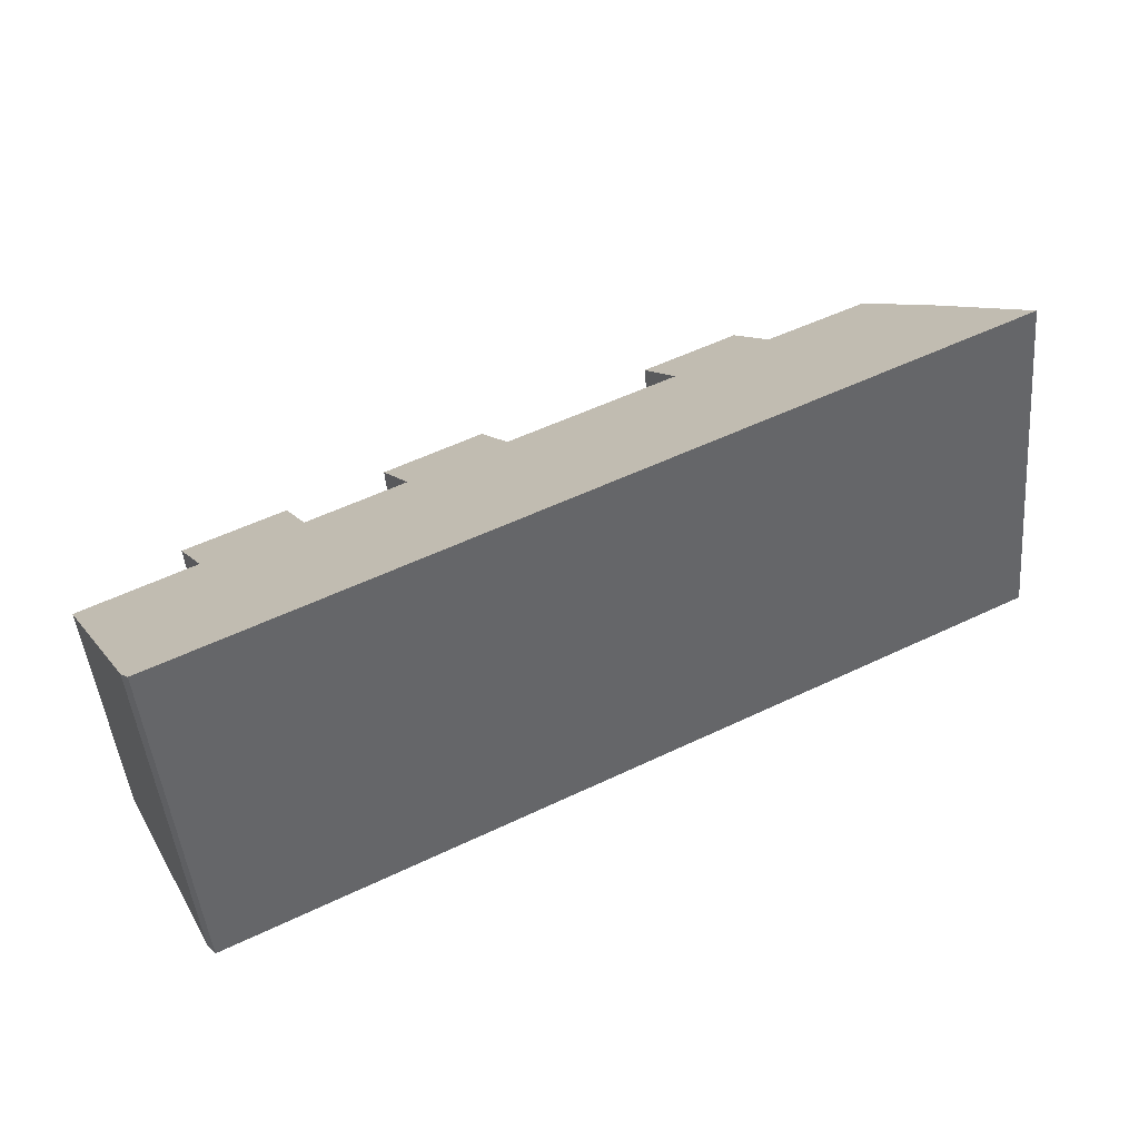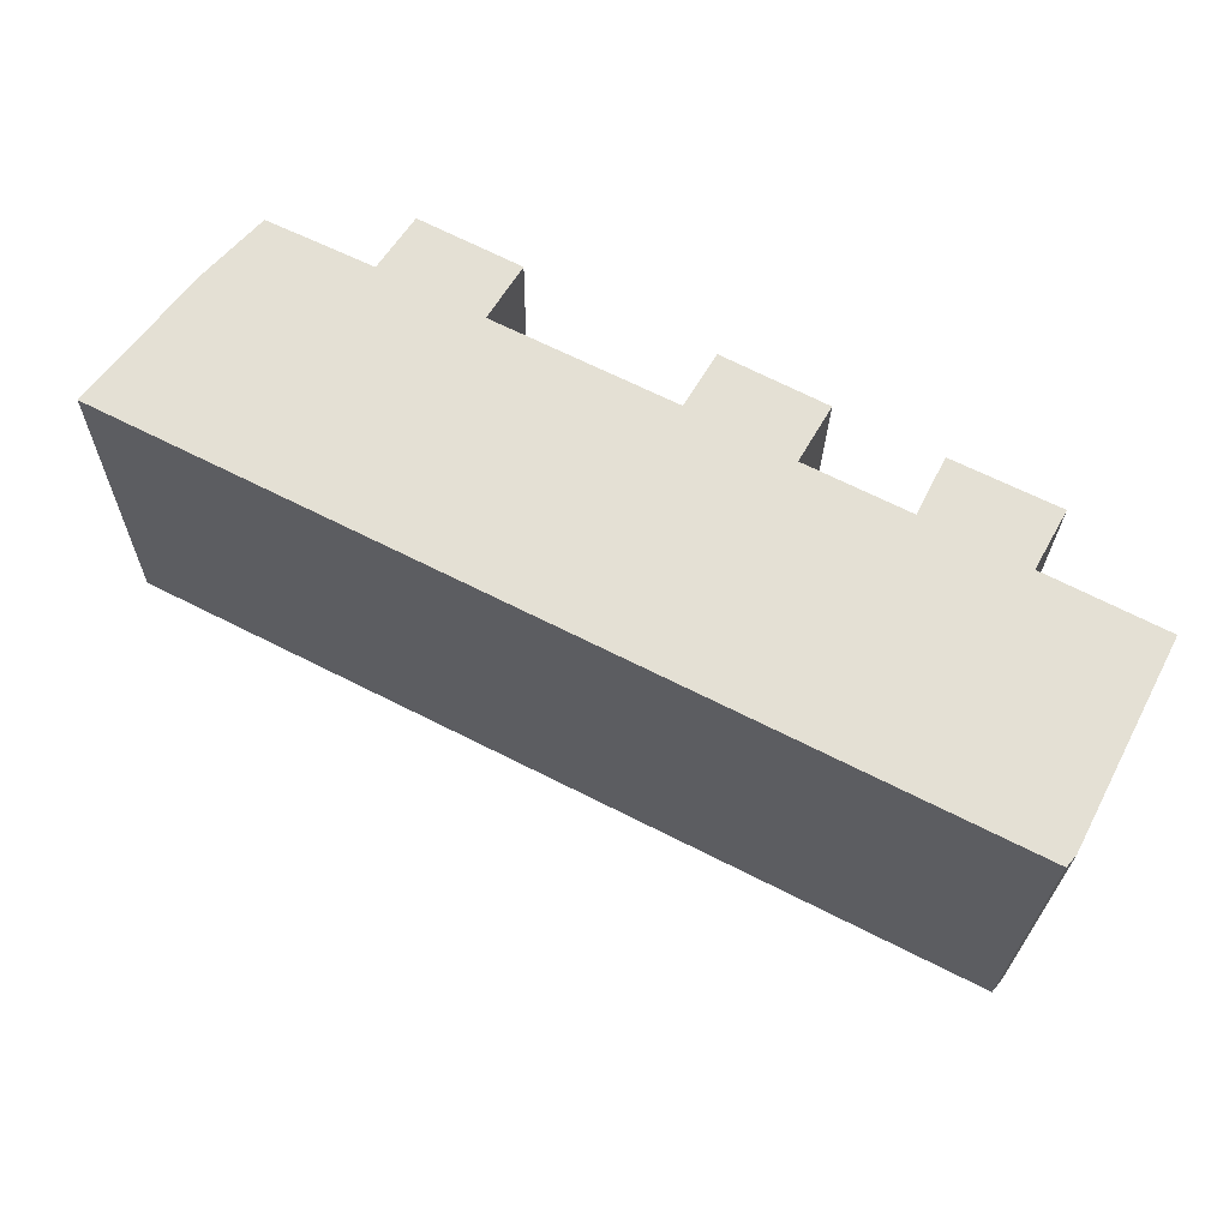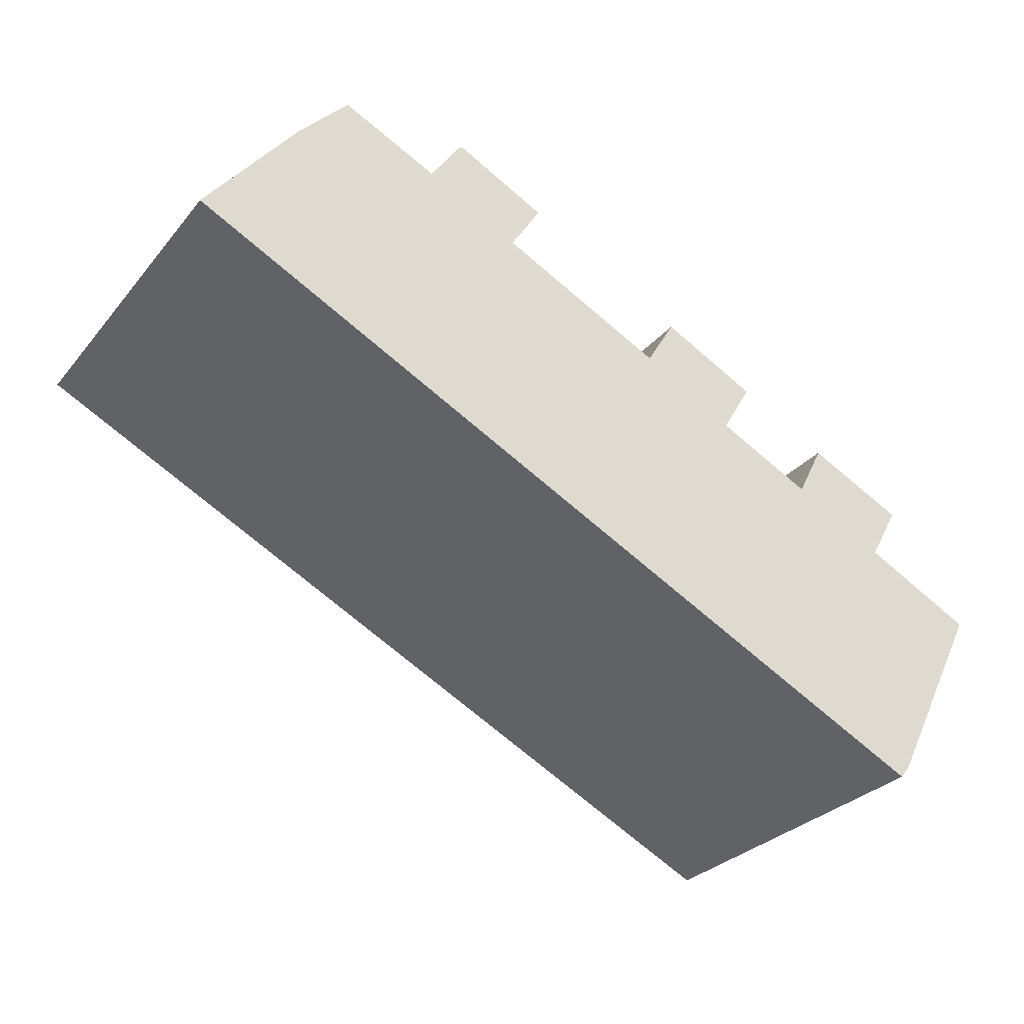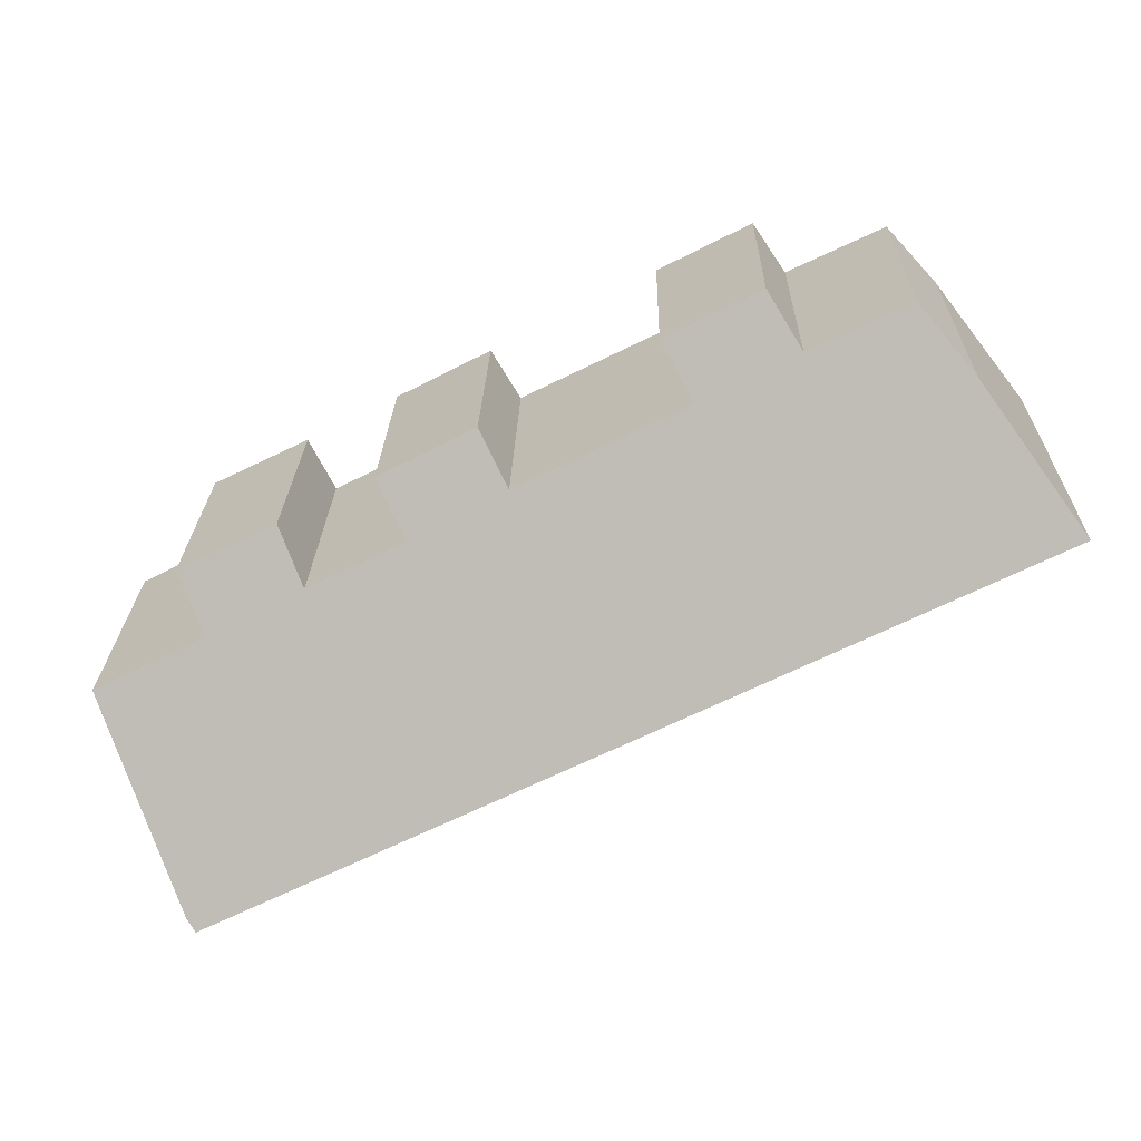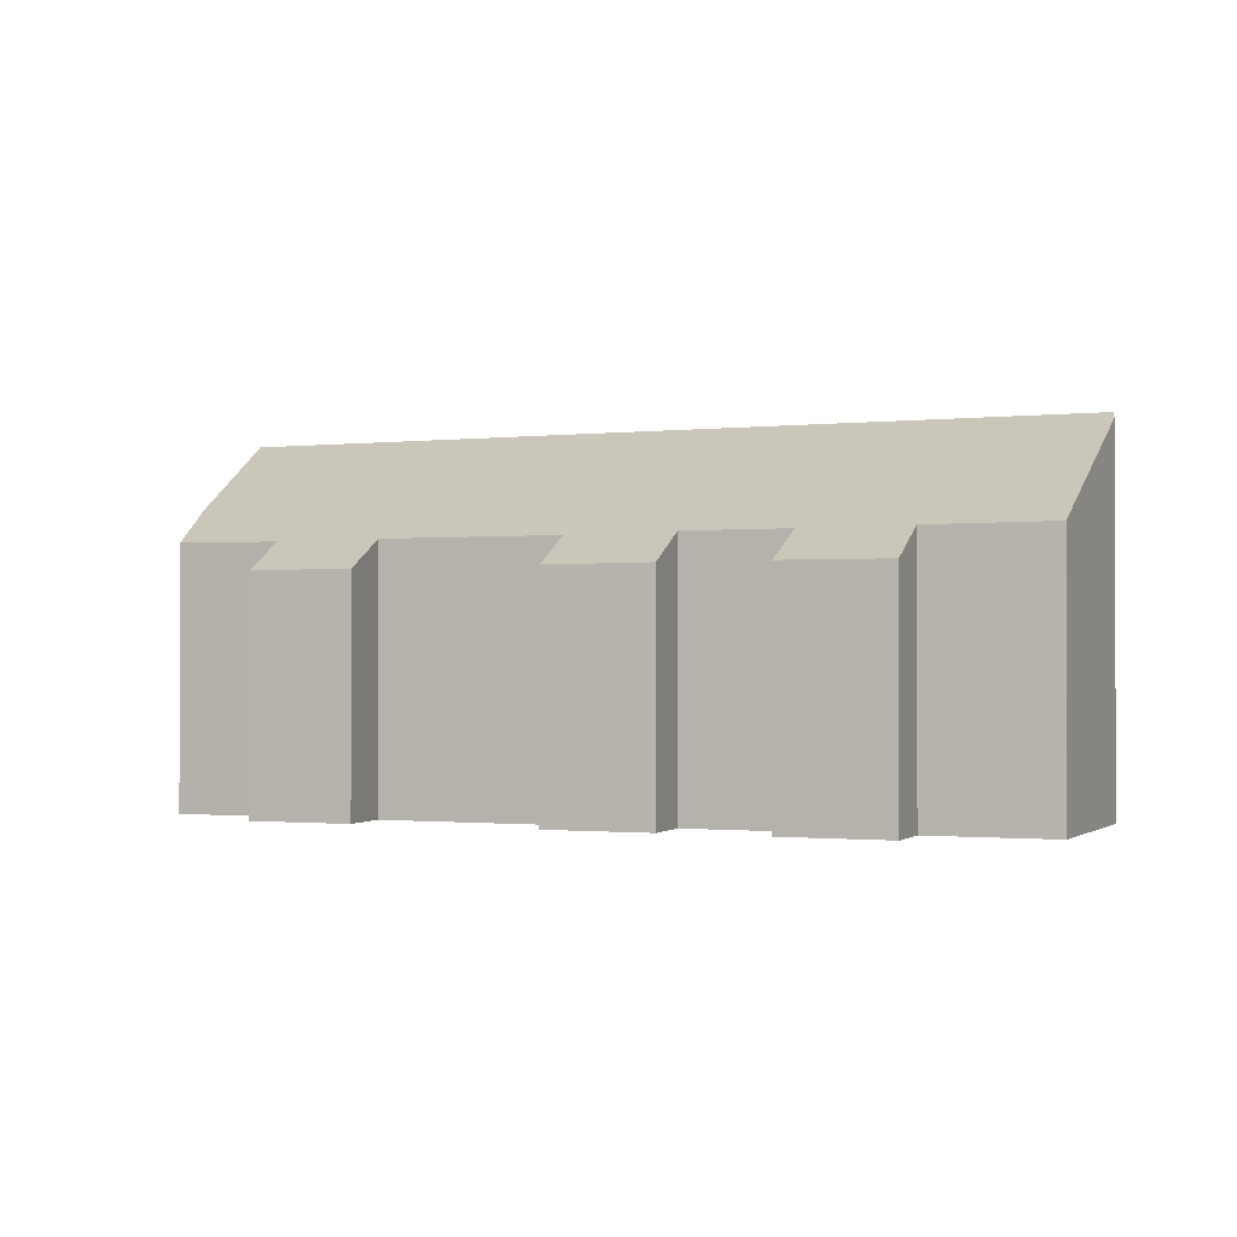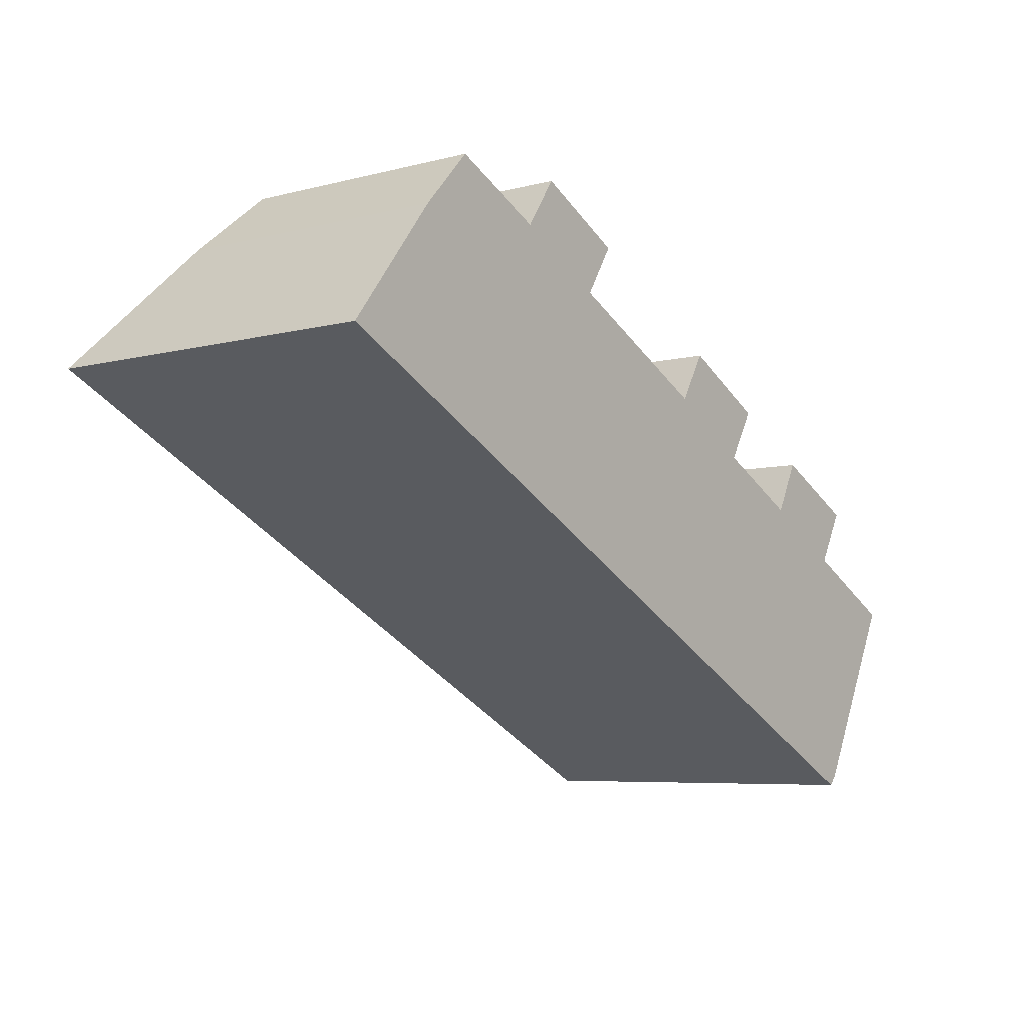
<metadata>
{"format":"obj","ext":"obj","renderer":"f3d","projection":"perspective","resolution":1024,"background":"white","views":[{"elev":-46.8,"azim":-174.9,"up":"+Z"},{"elev":-23.6,"azim":-0.9,"up":"+Z"},{"elev":-29.1,"azim":-31.4,"up":"+Z"},{"elev":23.2,"azim":-178.8,"up":"+Z"},{"elev":-1.1,"azim":49.8,"up":"+Y"},{"elev":-6.2,"azim":-51.9,"up":"+Z"}]}
</metadata>
<code>
v  11.23 6.913 4.022
v  10.28 7.807 2.492
v  8.391 6.903 5.483
v  19.13 6.936 -0.026
v  18.22 7.84 -1.596
v  16.23 6.922 1.475
v  24.91 6.919 -2.908
v  24 7.855 -4.553
v  21.95 6.937 -1.451
v  2.861 8.944 3.688
v  23.23 11.23 -11.75
v  0 11.23 6.875e-16
v  4.425 7.833 5.397
v  7.381 7.797 3.981
v  15.33 7.795 -0.036
v  21.13 7.838 -3.063
v  27.37 7.866 -6.286
v  24.21 11.23 -12.24
v  24.48 11.02 -11.92
v  26.82 8.468 -7.362
v  27.08 8.181 -6.85
v  10.28 -1.526e-16 2.492
v  11.23 -2.463e-16 4.022
v  18.22 9.773e-17 -1.596
v  19.13 1.592e-18 -0.026
v  24 2.788e-16 -4.553
v  24.91 1.781e-16 -2.908
v  24.48 7.301e-16 -11.92
v  27.08 4.194e-16 -6.85
v  27.37 3.849e-16 -6.286
v  26.82 4.508e-16 -7.362
v  24.21 7.498e-16 -12.24
v  15.33 2.204e-18 -0.036
v  16.23 -9.032e-17 1.475
v  21.13 1.876e-16 -3.063
v  21.95 8.885e-17 -1.451
v  4.425 -3.305e-16 5.397
v  7.381 -2.438e-16 3.981
v  8.391 -3.357e-16 5.483
v  0 0 0
v  2.861 -2.258e-16 3.688
v  23.23 7.194e-16 -11.75
g defaultobject
f 1 2 3
f 4 5 6
f 7 8 9
f 10 11 12
f 11 10 13
f 11 13 14
f 11 14 2
f 2 14 3
f 11 2 15
f 11 15 6
f 11 6 5
f 11 5 16
f 11 16 9
f 11 9 8
f 11 8 17
f 11 17 18
f 18 17 19
f 19 17 20
f 20 17 21
f 1 22 2
f 22 1 23
f 4 24 5
f 24 4 25
f 7 26 8
f 26 7 27
f 20 28 19
f 28 20 21
f 28 21 17
f 28 17 29
f 29 17 30
f 28 29 31
f 19 32 18
f 32 19 28
f 22 15 2
f 15 22 33
f 6 25 4
f 25 6 34
f 24 16 5
f 16 24 35
f 36 7 9
f 7 36 27
f 8 30 17
f 30 8 26
f 37 14 13
f 14 37 38
f 3 23 1
f 23 3 39
f 33 6 15
f 6 33 34
f 35 9 16
f 9 35 36
f 40 10 12
f 10 40 41
f 41 13 10
f 13 41 37
f 38 3 14
f 3 38 39
f 32 11 18
f 11 32 12
f 12 32 40
f 40 32 42
f 36 26 27
f 26 36 35
f 34 24 25
f 39 22 23
f 31 32 28
f 32 31 29
f 32 29 30
f 32 30 26
f 32 26 42
f 42 26 40
f 40 26 35
f 40 35 24
f 40 24 33
f 33 24 34
f 40 33 22
f 40 22 38
f 38 22 39
f 40 38 37
f 40 37 41

</code>
